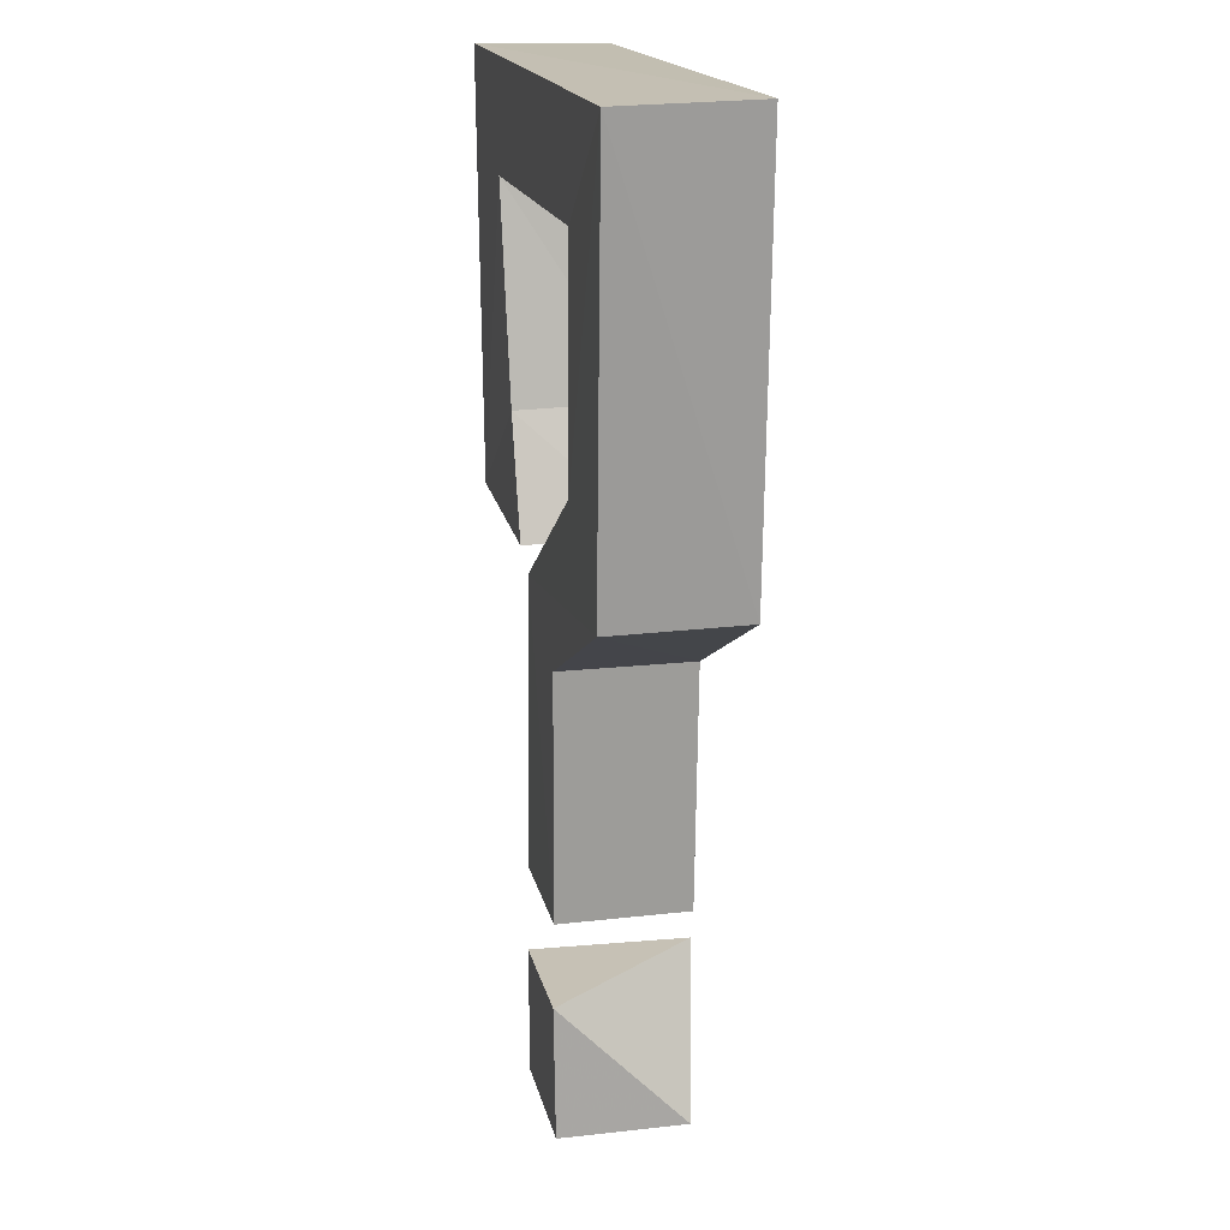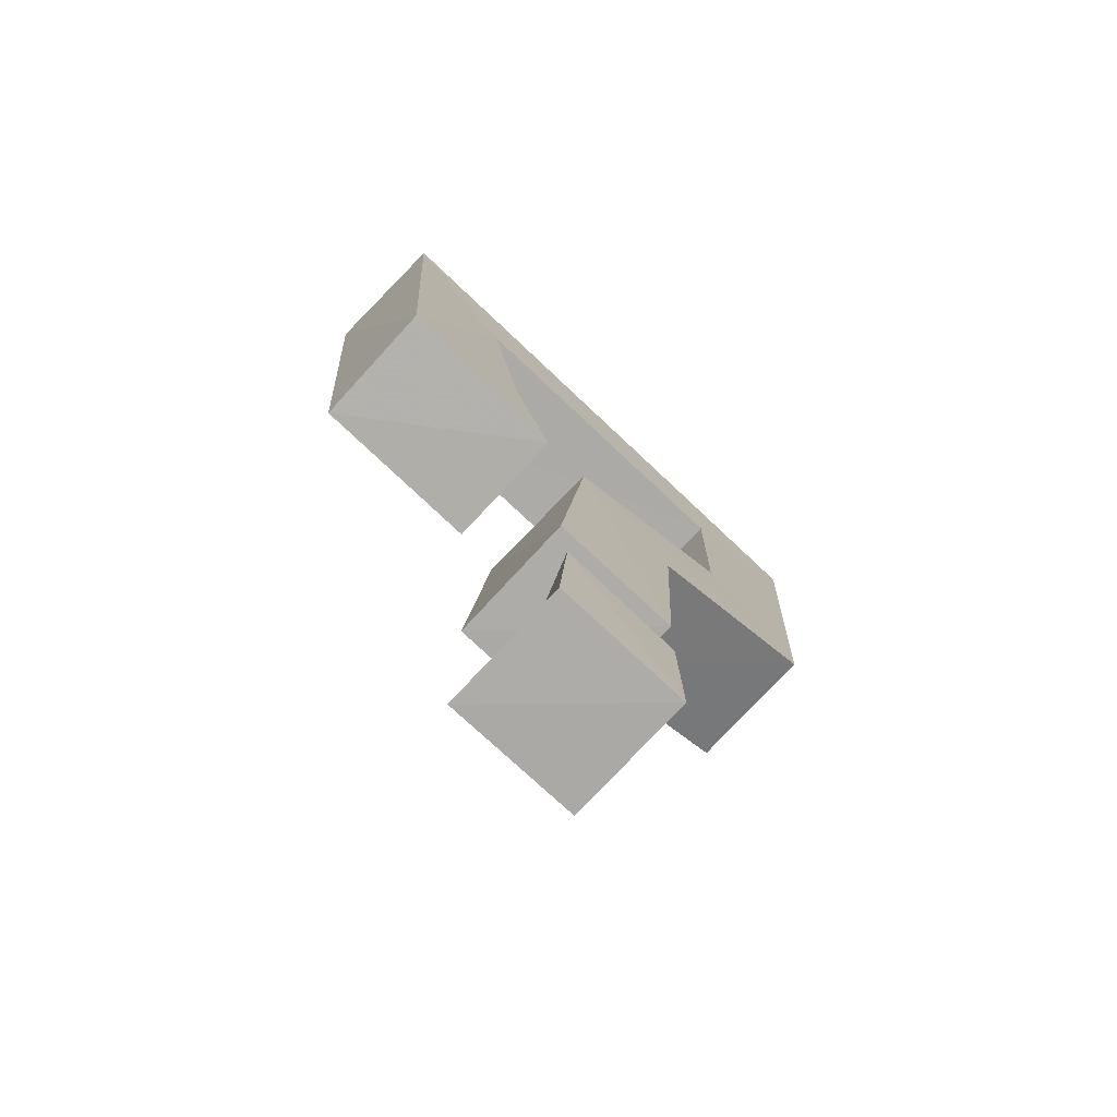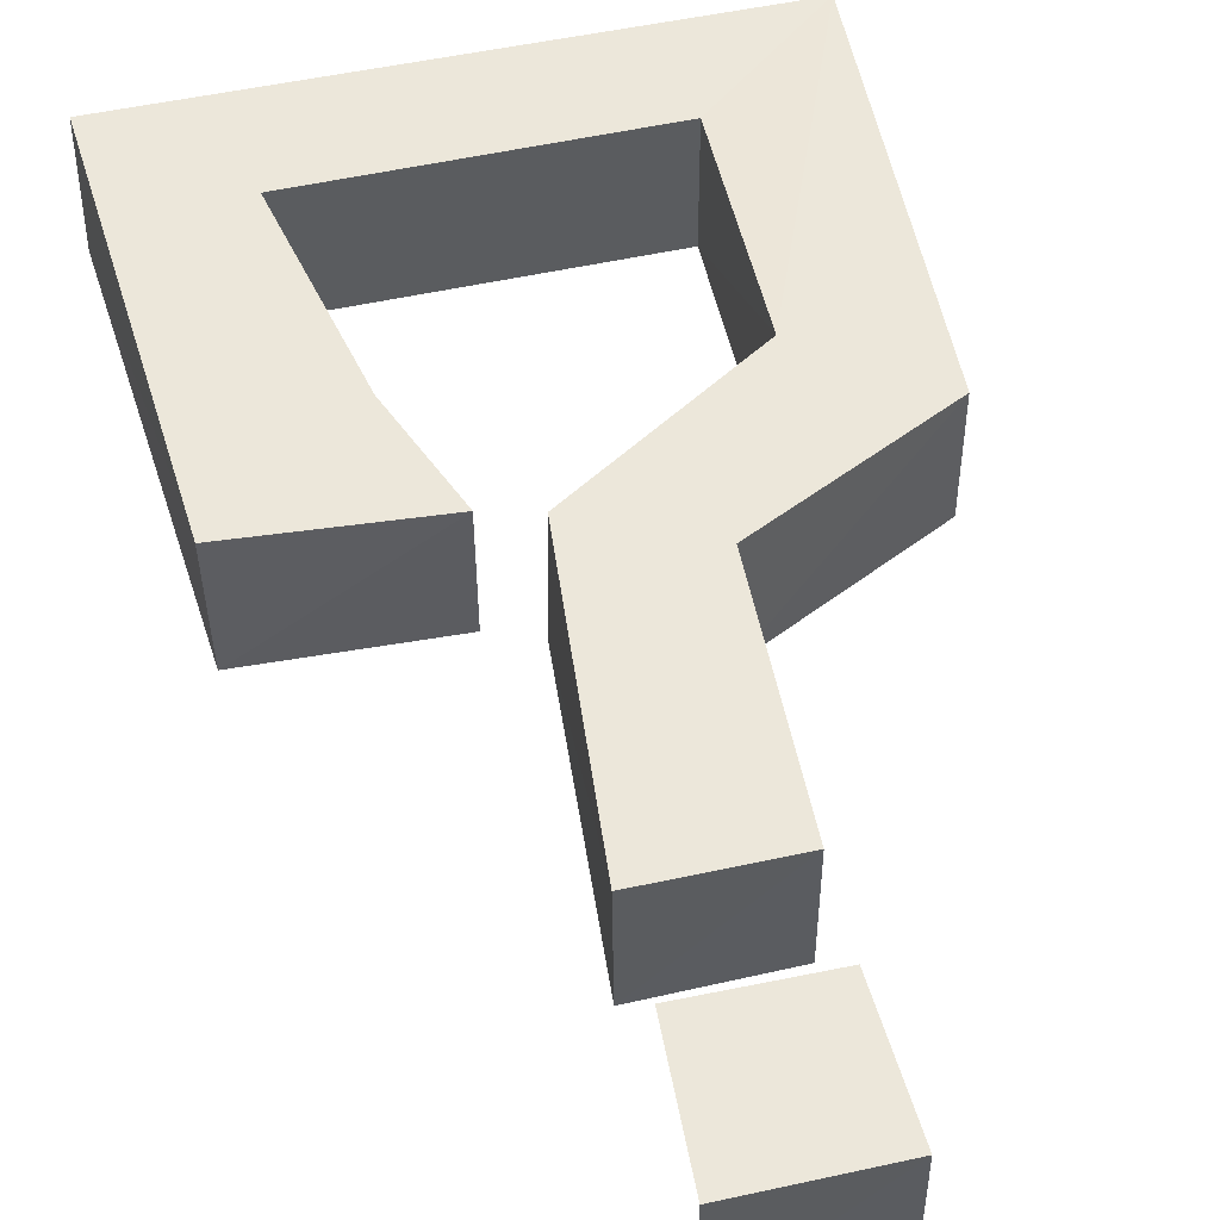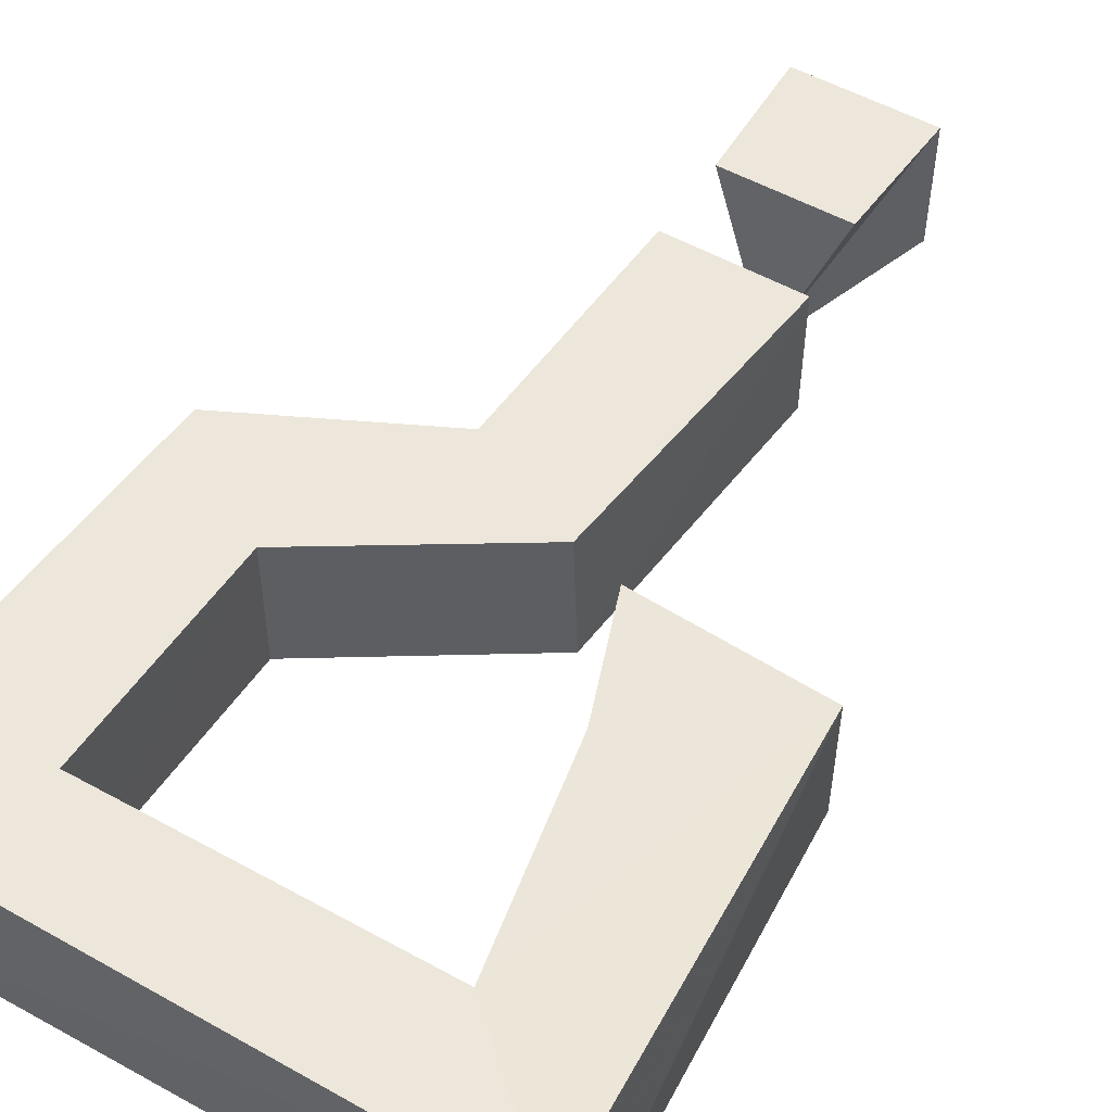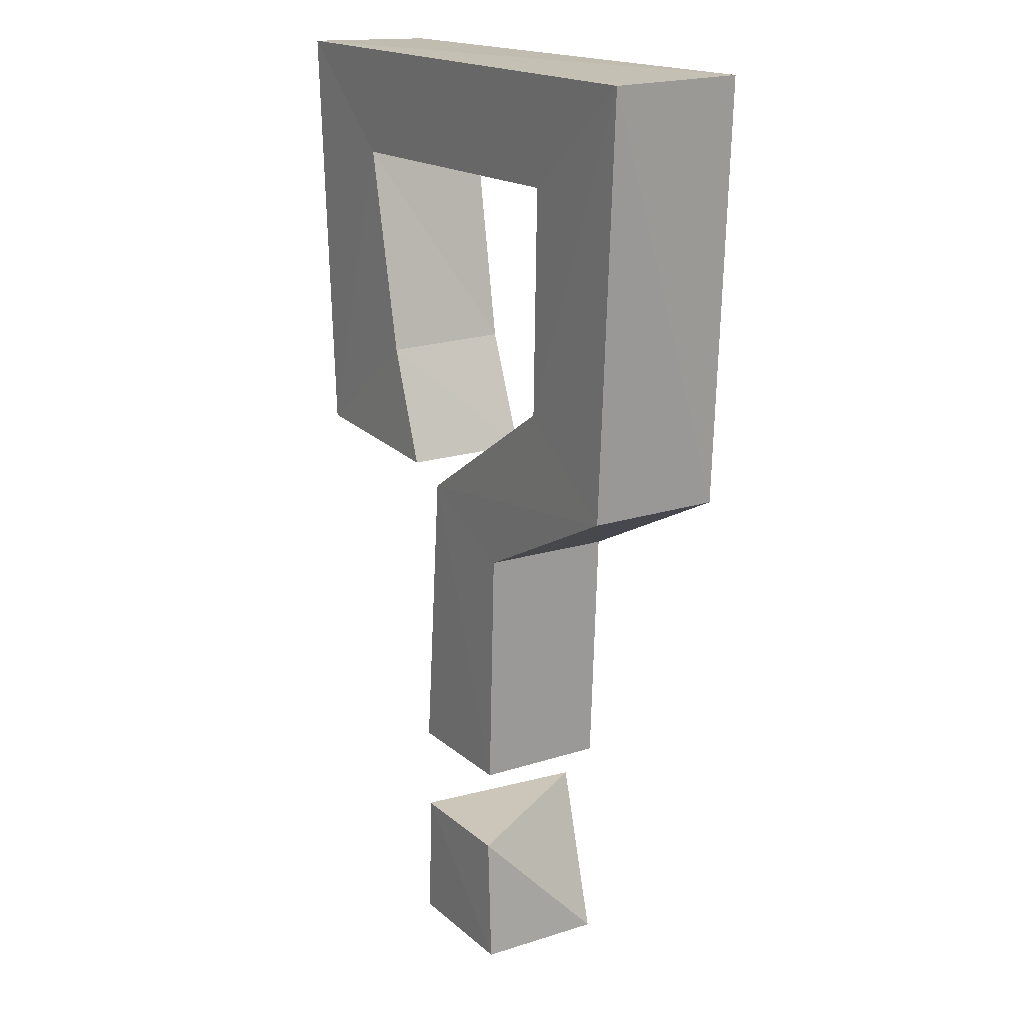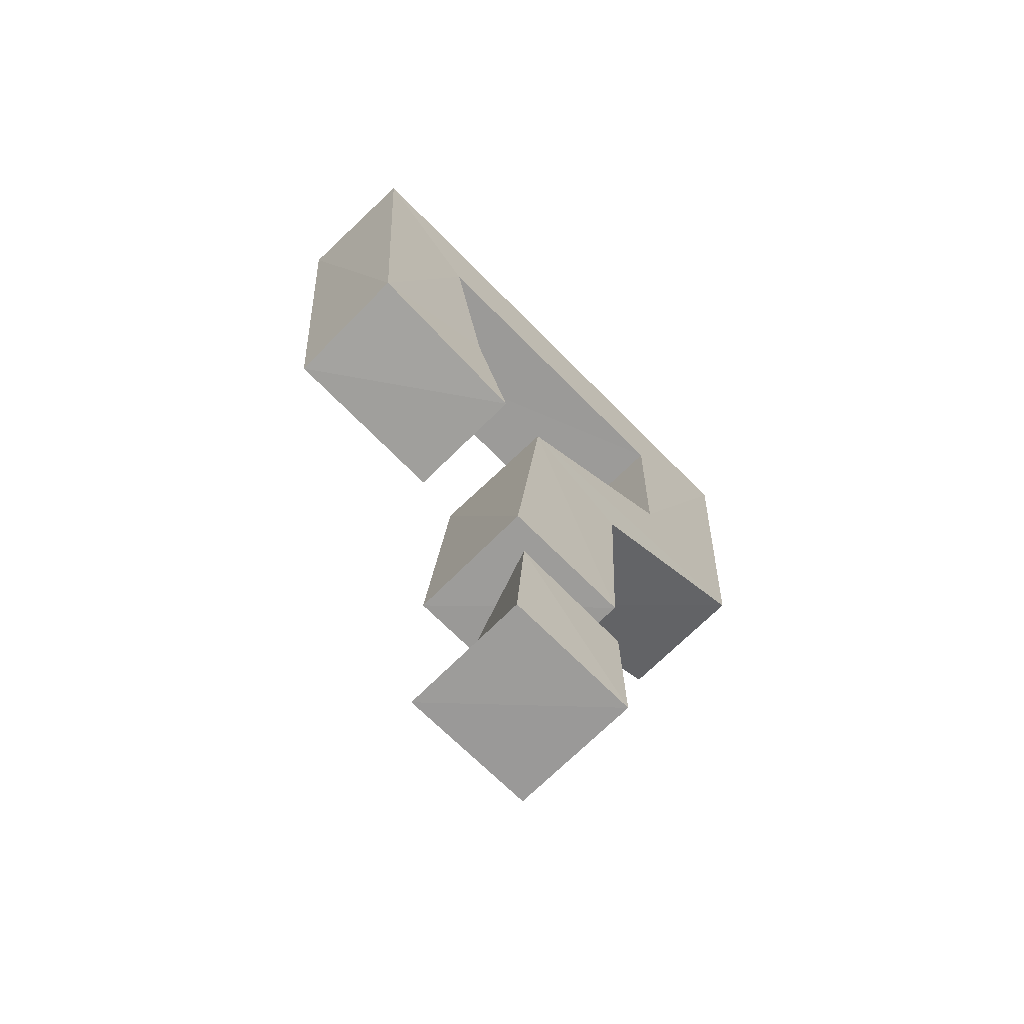
<metadata>
{"format":"obj","ext":"obj","renderer":"f3d","projection":"perspective","resolution":1024,"background":"white","views":[{"elev":17.5,"azim":77.7,"up":"+Y"},{"elev":-76.1,"azim":-43.3,"up":"+Y"},{"elev":51.2,"azim":-13.7,"up":"+Z"},{"elev":51.4,"azim":-148.9,"up":"+Z"},{"elev":17.3,"azim":57.8,"up":"+Y"},{"elev":-69.6,"azim":-45.4,"up":"+Y"}]}
</metadata>
<code>
o objgroup15
v -0.000218 -0.135 -0.02693
v 0.02223 -0.1437 0.02187
v -0.02143 -0.1877 -0.02155
v -0.02181 -0.1874 0.0214
v 0.02359 -0.1877 0.02158
v 0.02399 -0.1875 -0.02133
v -0.0193 -0.1431 0.02206
v -0.01203 -0.01607 -0.02197
v -0.02067 -0.1152 -0.0217
v 0.02339 -0.1149 -0.0217
v -0.02112 -0.115 0.02137
v -0.08721 -0.006469 -0.02214
v -0.09689 0.1347 -0.02237
v 0.09629 0.1357 -0.0224
v 0.09022 -0.002236 -0.02209
v 0.02705 -0.03332 -0.02193
v 0.0231 -0.1153 0.02158
v 0.05199 0.02484 -0.022
v 0.0537 0.0993 -0.02187
v -0.05495 0.09935 -0.02185
v -0.04269 0.02945 -0.02173
v -0.02673 -0.01002 -0.02155
v -0.02705 -0.01037 0.02158
v -0.0413 0.02889 0.0214
v 0.02682 -0.03348 0.022
v 0.08962 -0.002971 0.02214
v 0.09728 0.1348 0.02242
v -0.09593 0.1356 0.02242
v -0.08788 -0.005677 0.02228
v -0.05519 0.09915 0.02191
v 0.05355 0.09946 0.02191
v 0.05198 0.02481 0.02204
v -0.01121 -0.0151 0.02215
f 2 5 6
f 7 2 1
f 4 7 1
f 4 1 3
f 3 1 6
f 4 5 7
f 6 5 3
f 5 4 3
f 1 2 6
f 2 7 5
f 9 8 10
f 10 8 16
f 16 8 18
f 16 18 15
f 15 18 19
f 15 19 14
f 14 19 20
f 14 20 13
f 13 20 21
f 13 21 12
f 12 21 22
f 12 22 23
f 12 23 29
f 29 23 24
f 22 21 24
f 22 24 23
f 17 10 25
f 25 10 16
f 25 16 26
f 26 16 15
f 26 15 27
f 27 15 14
f 13 28 14
f 14 28 27
f 28 13 29
f 29 13 12
f 24 21 30
f 30 21 20
f 30 20 31
f 31 20 19
f 31 19 32
f 32 19 18
f 32 18 33
f 33 18 8
f 33 8 11
f 17 11 9
f 17 9 10
f 29 24 30
f 29 30 28
f 28 30 31
f 28 31 27
f 27 31 32
f 27 32 26
f 26 32 33
f 26 33 25
f 25 33 17
f 17 33 11
f 9 11 8

</code>
